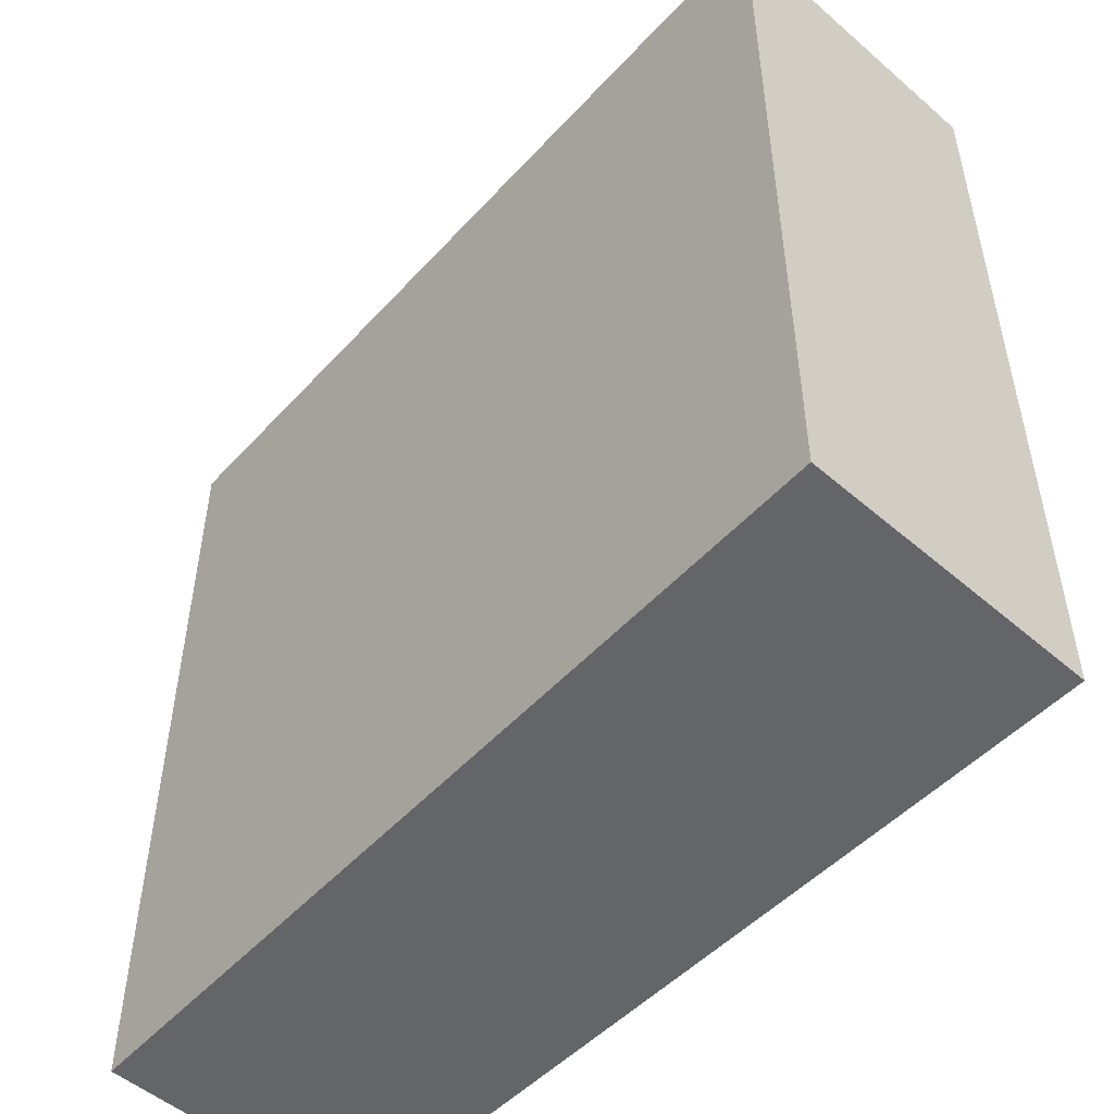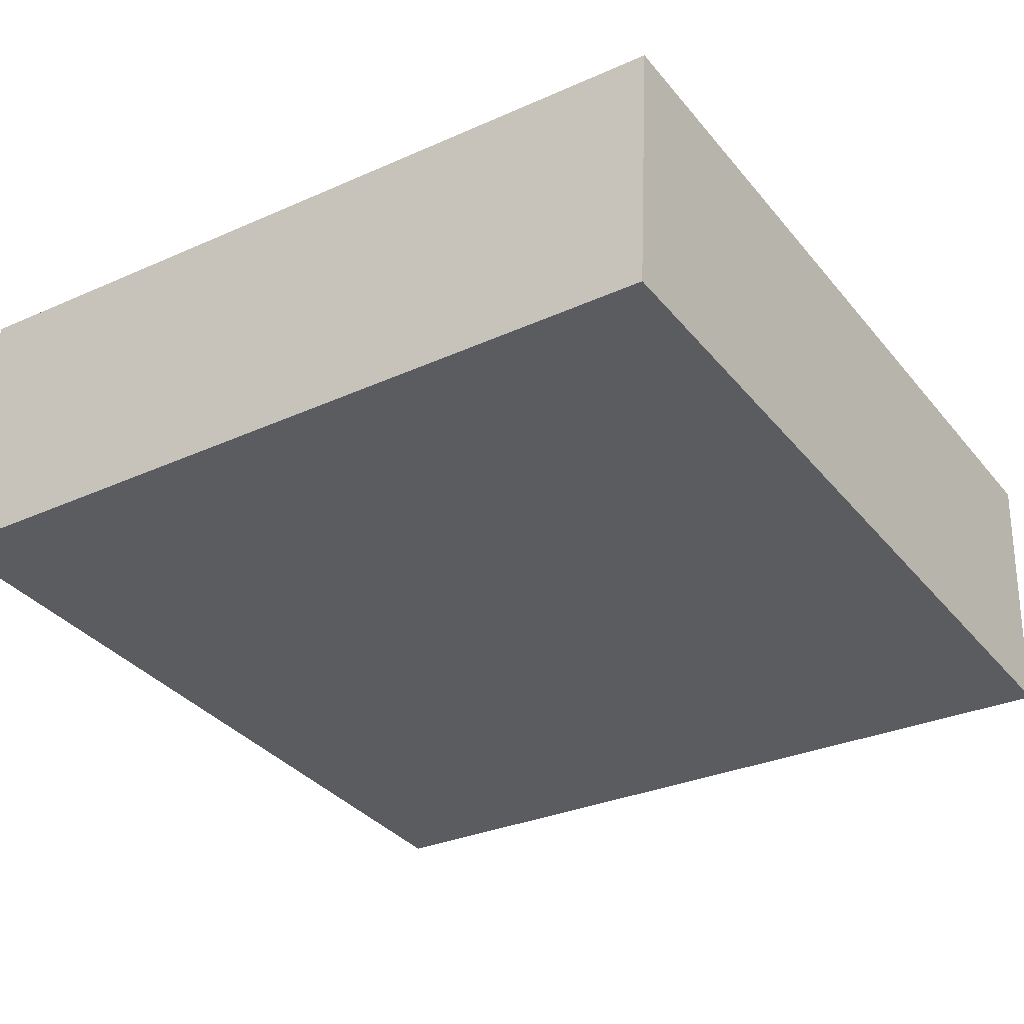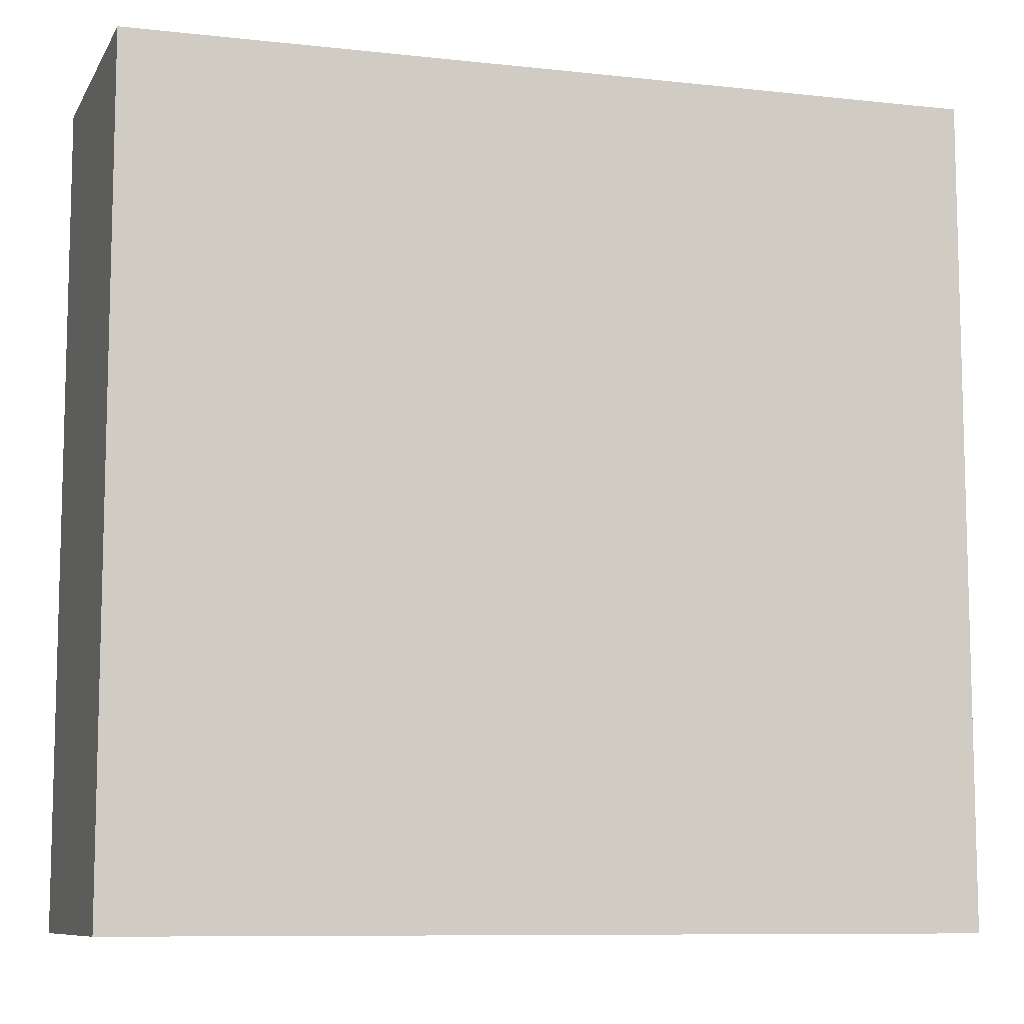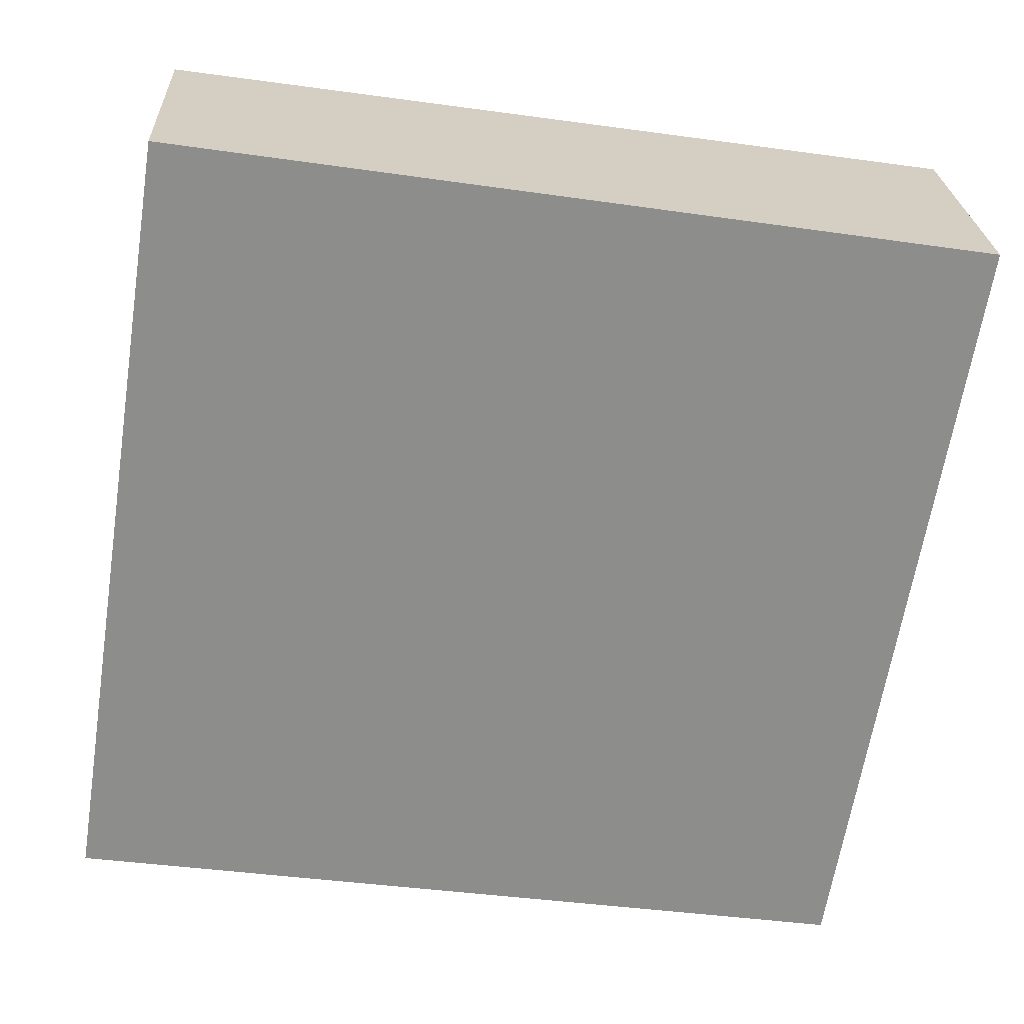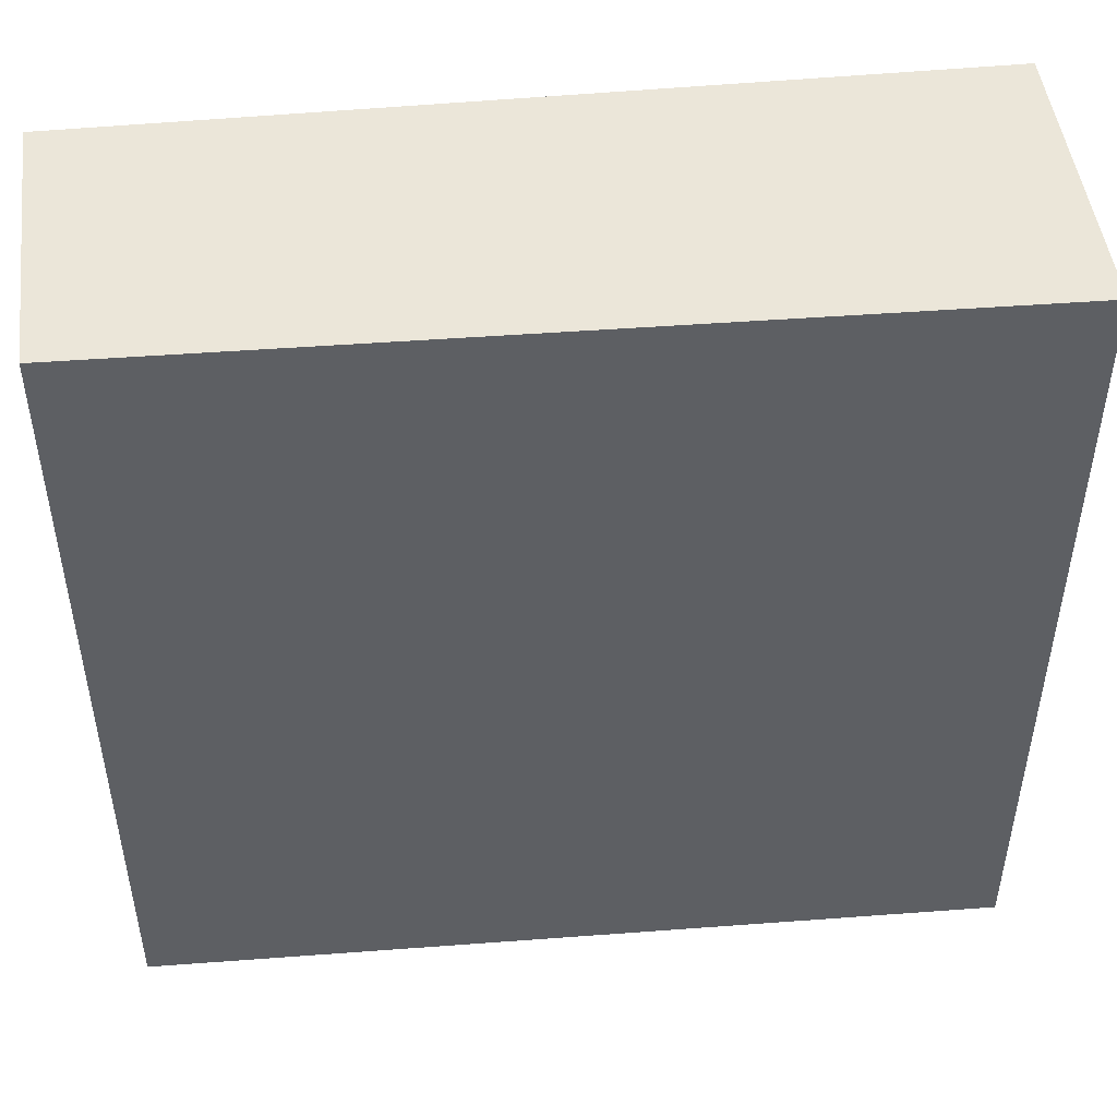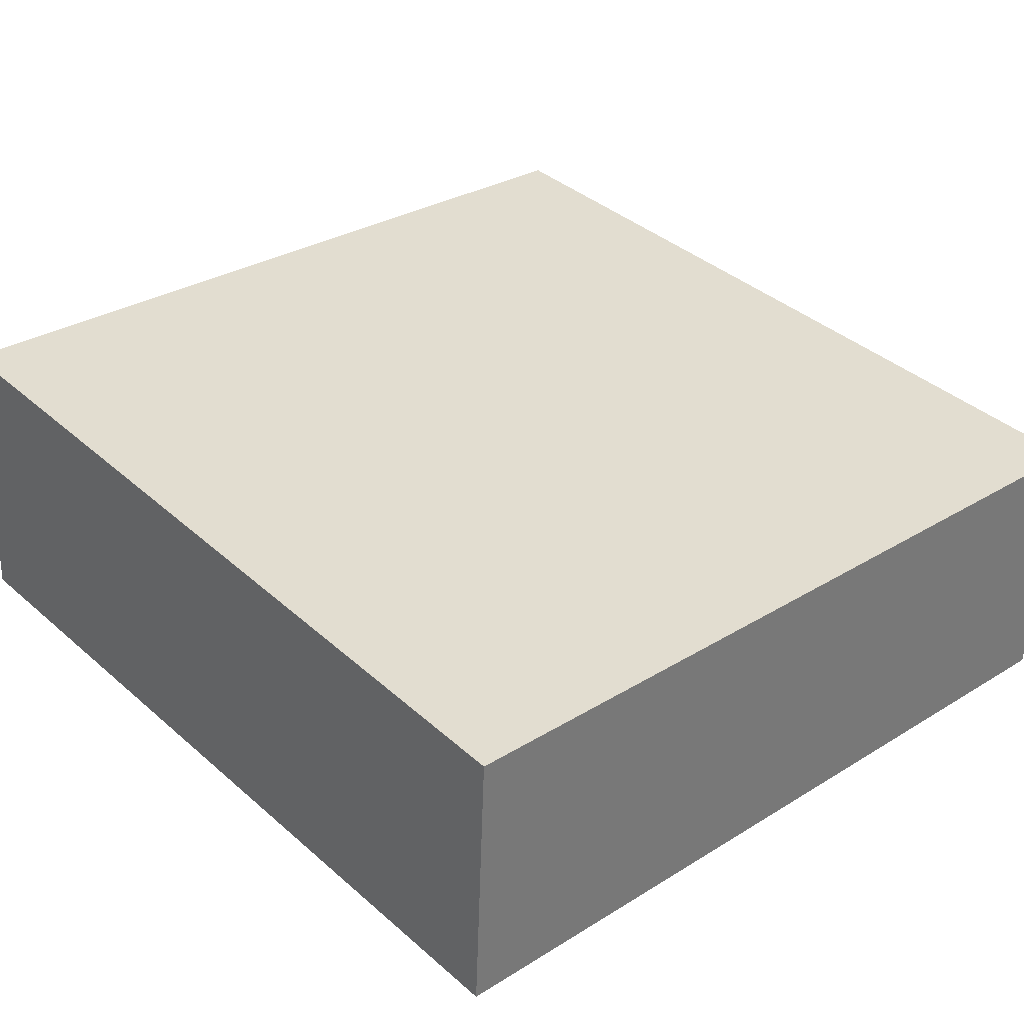
<metadata>
{"format":"obj","ext":"obj","renderer":"f3d","projection":"perspective","resolution":1024,"background":"white","views":[{"elev":-51.4,"azim":44.0,"up":"+Y"},{"elev":-36.1,"azim":-145.8,"up":"+Z"},{"elev":-9.2,"azim":-21.4,"up":"+Y"},{"elev":-64.7,"azim":-9.0,"up":"+Z"},{"elev":48.3,"azim":-10.0,"up":"+Y"},{"elev":30.6,"azim":-131.6,"up":"+Z"}]}
</metadata>
<code>
v  0 3.771 2.309e-16
v  3.917 3.771 -0.993
v  0.063 3.771 -1.251
v  3.85 3.771 0.351
v  3.917 6.08e-17 -0.993
v  0.063 7.66e-17 -1.251
v  0 0 0
v  3.85 -2.149e-17 0.351
g defaultobject
f 1 2 3
f 2 1 4
f 5 3 2
f 3 5 6
f 6 1 3
f 1 6 7
f 7 4 1
f 4 7 8
f 8 2 4
f 2 8 5
f 5 7 6
f 7 5 8

</code>
